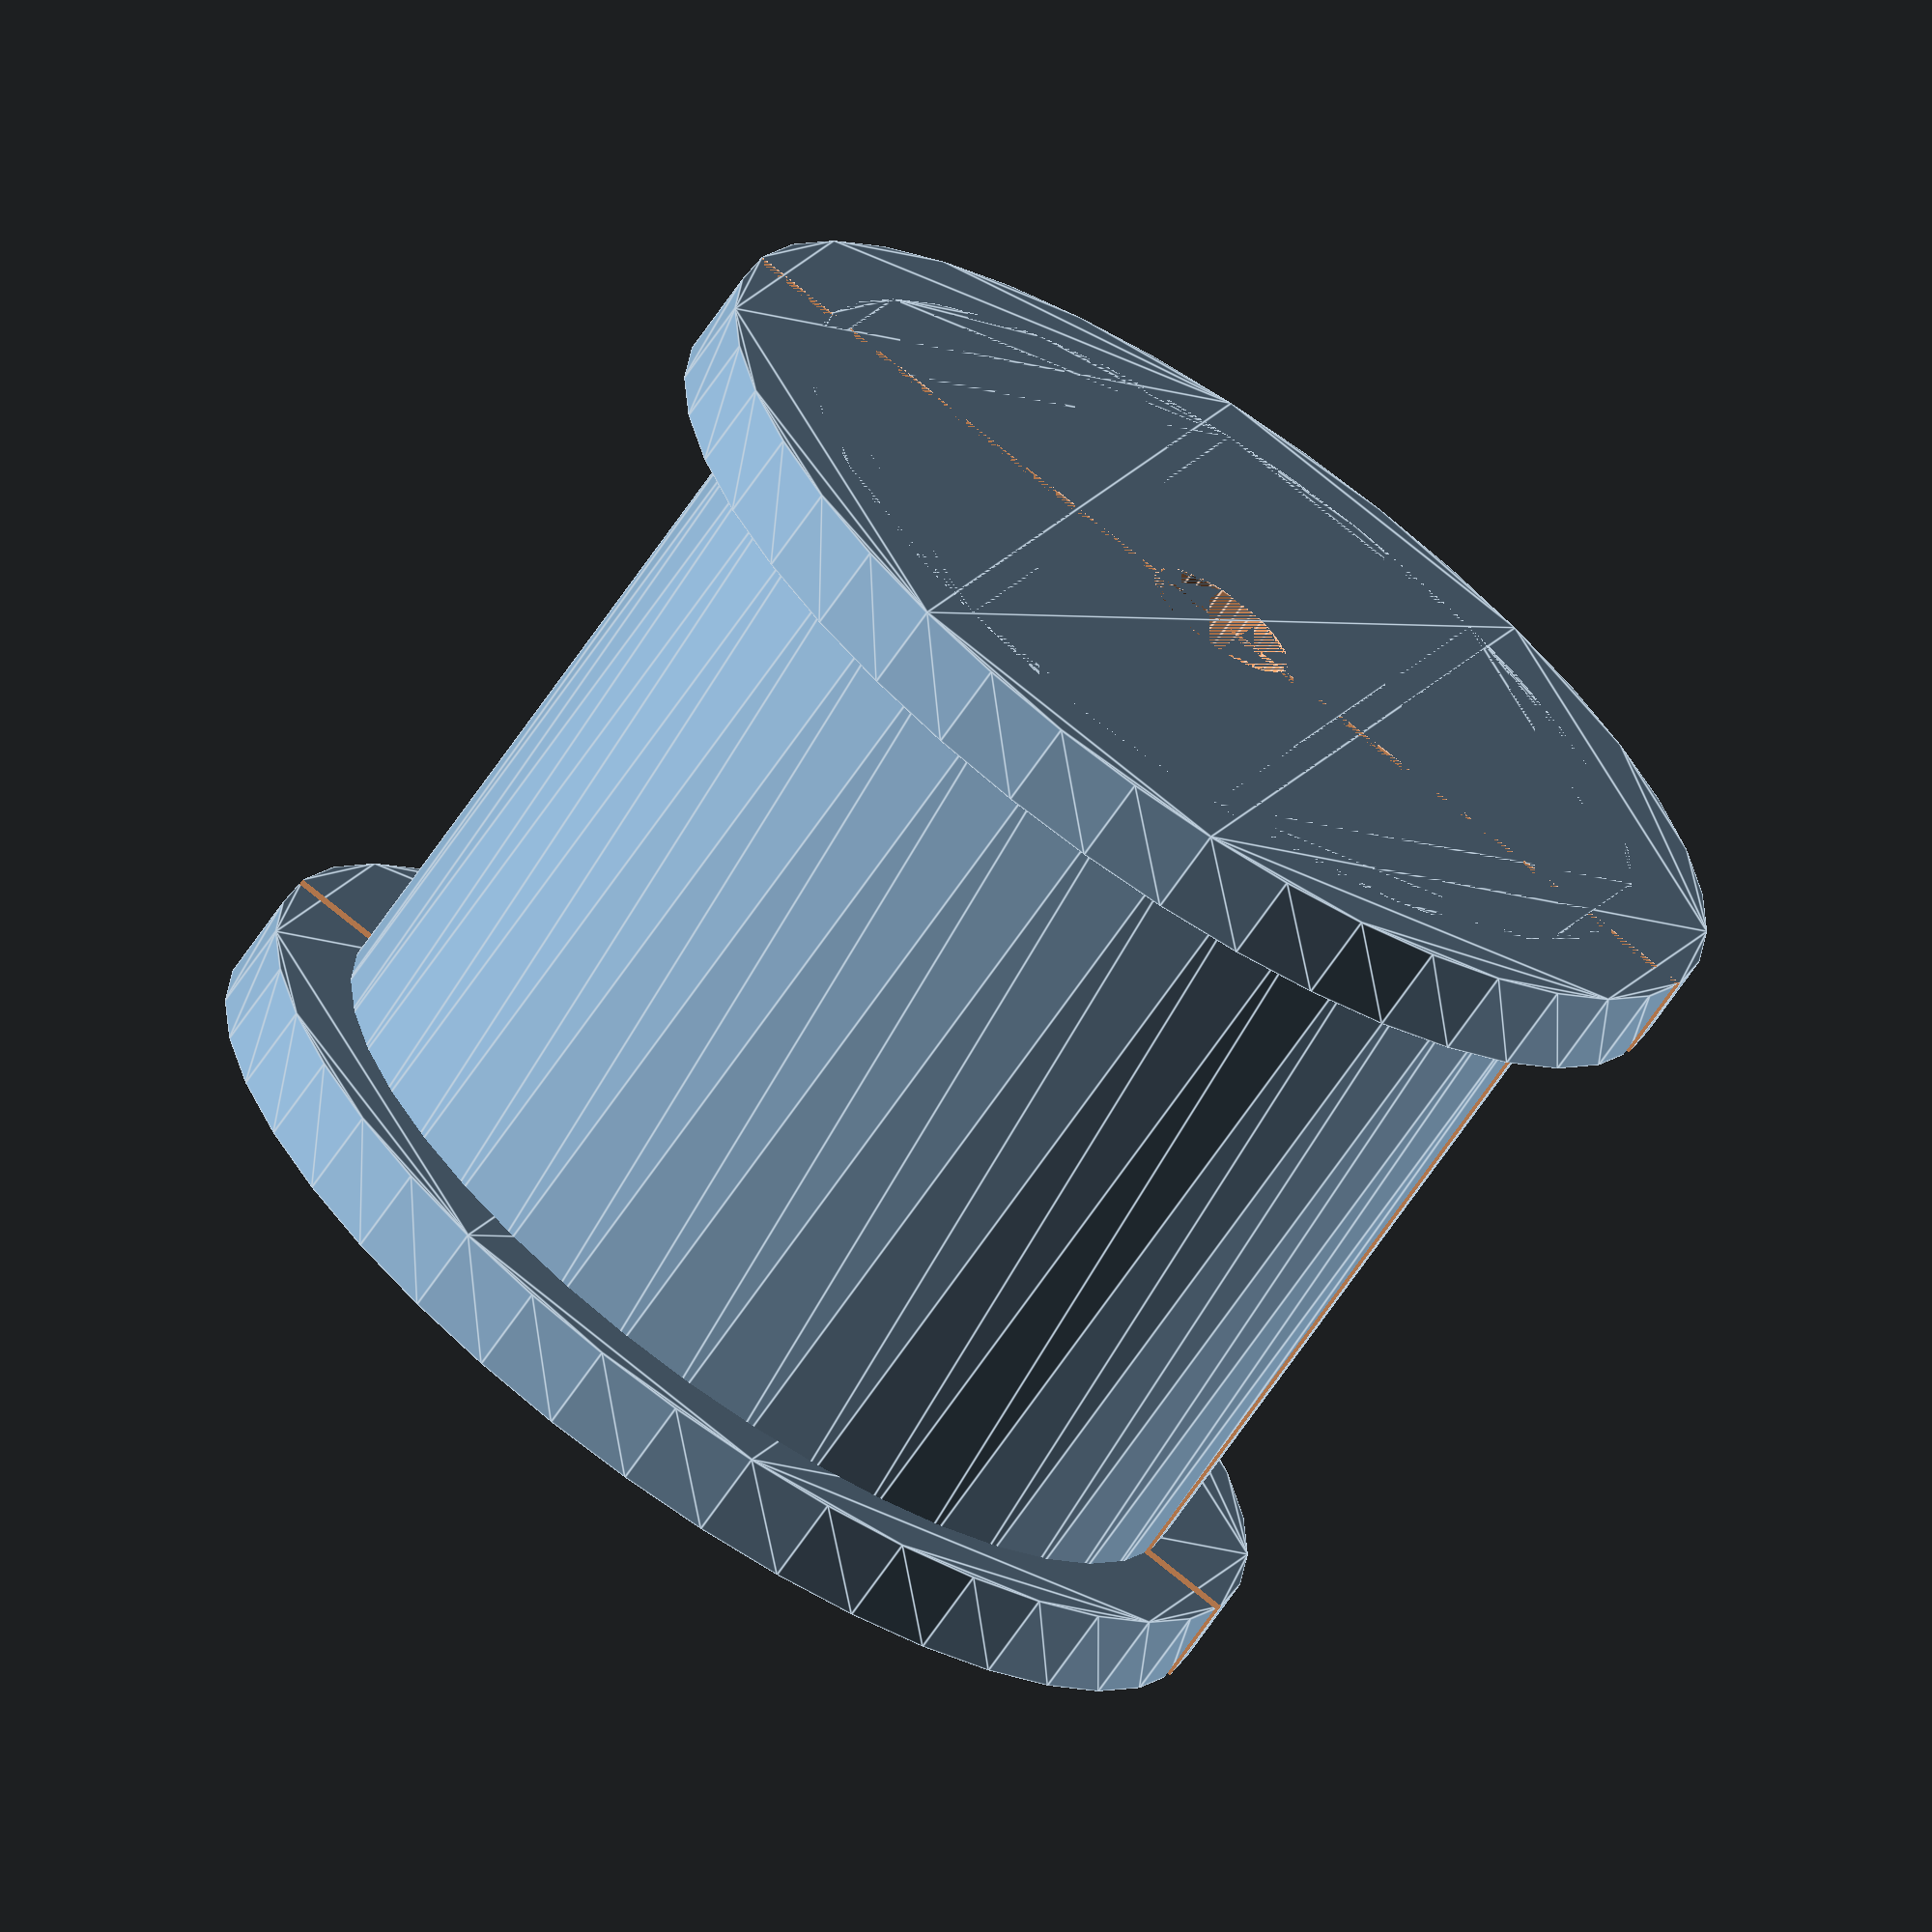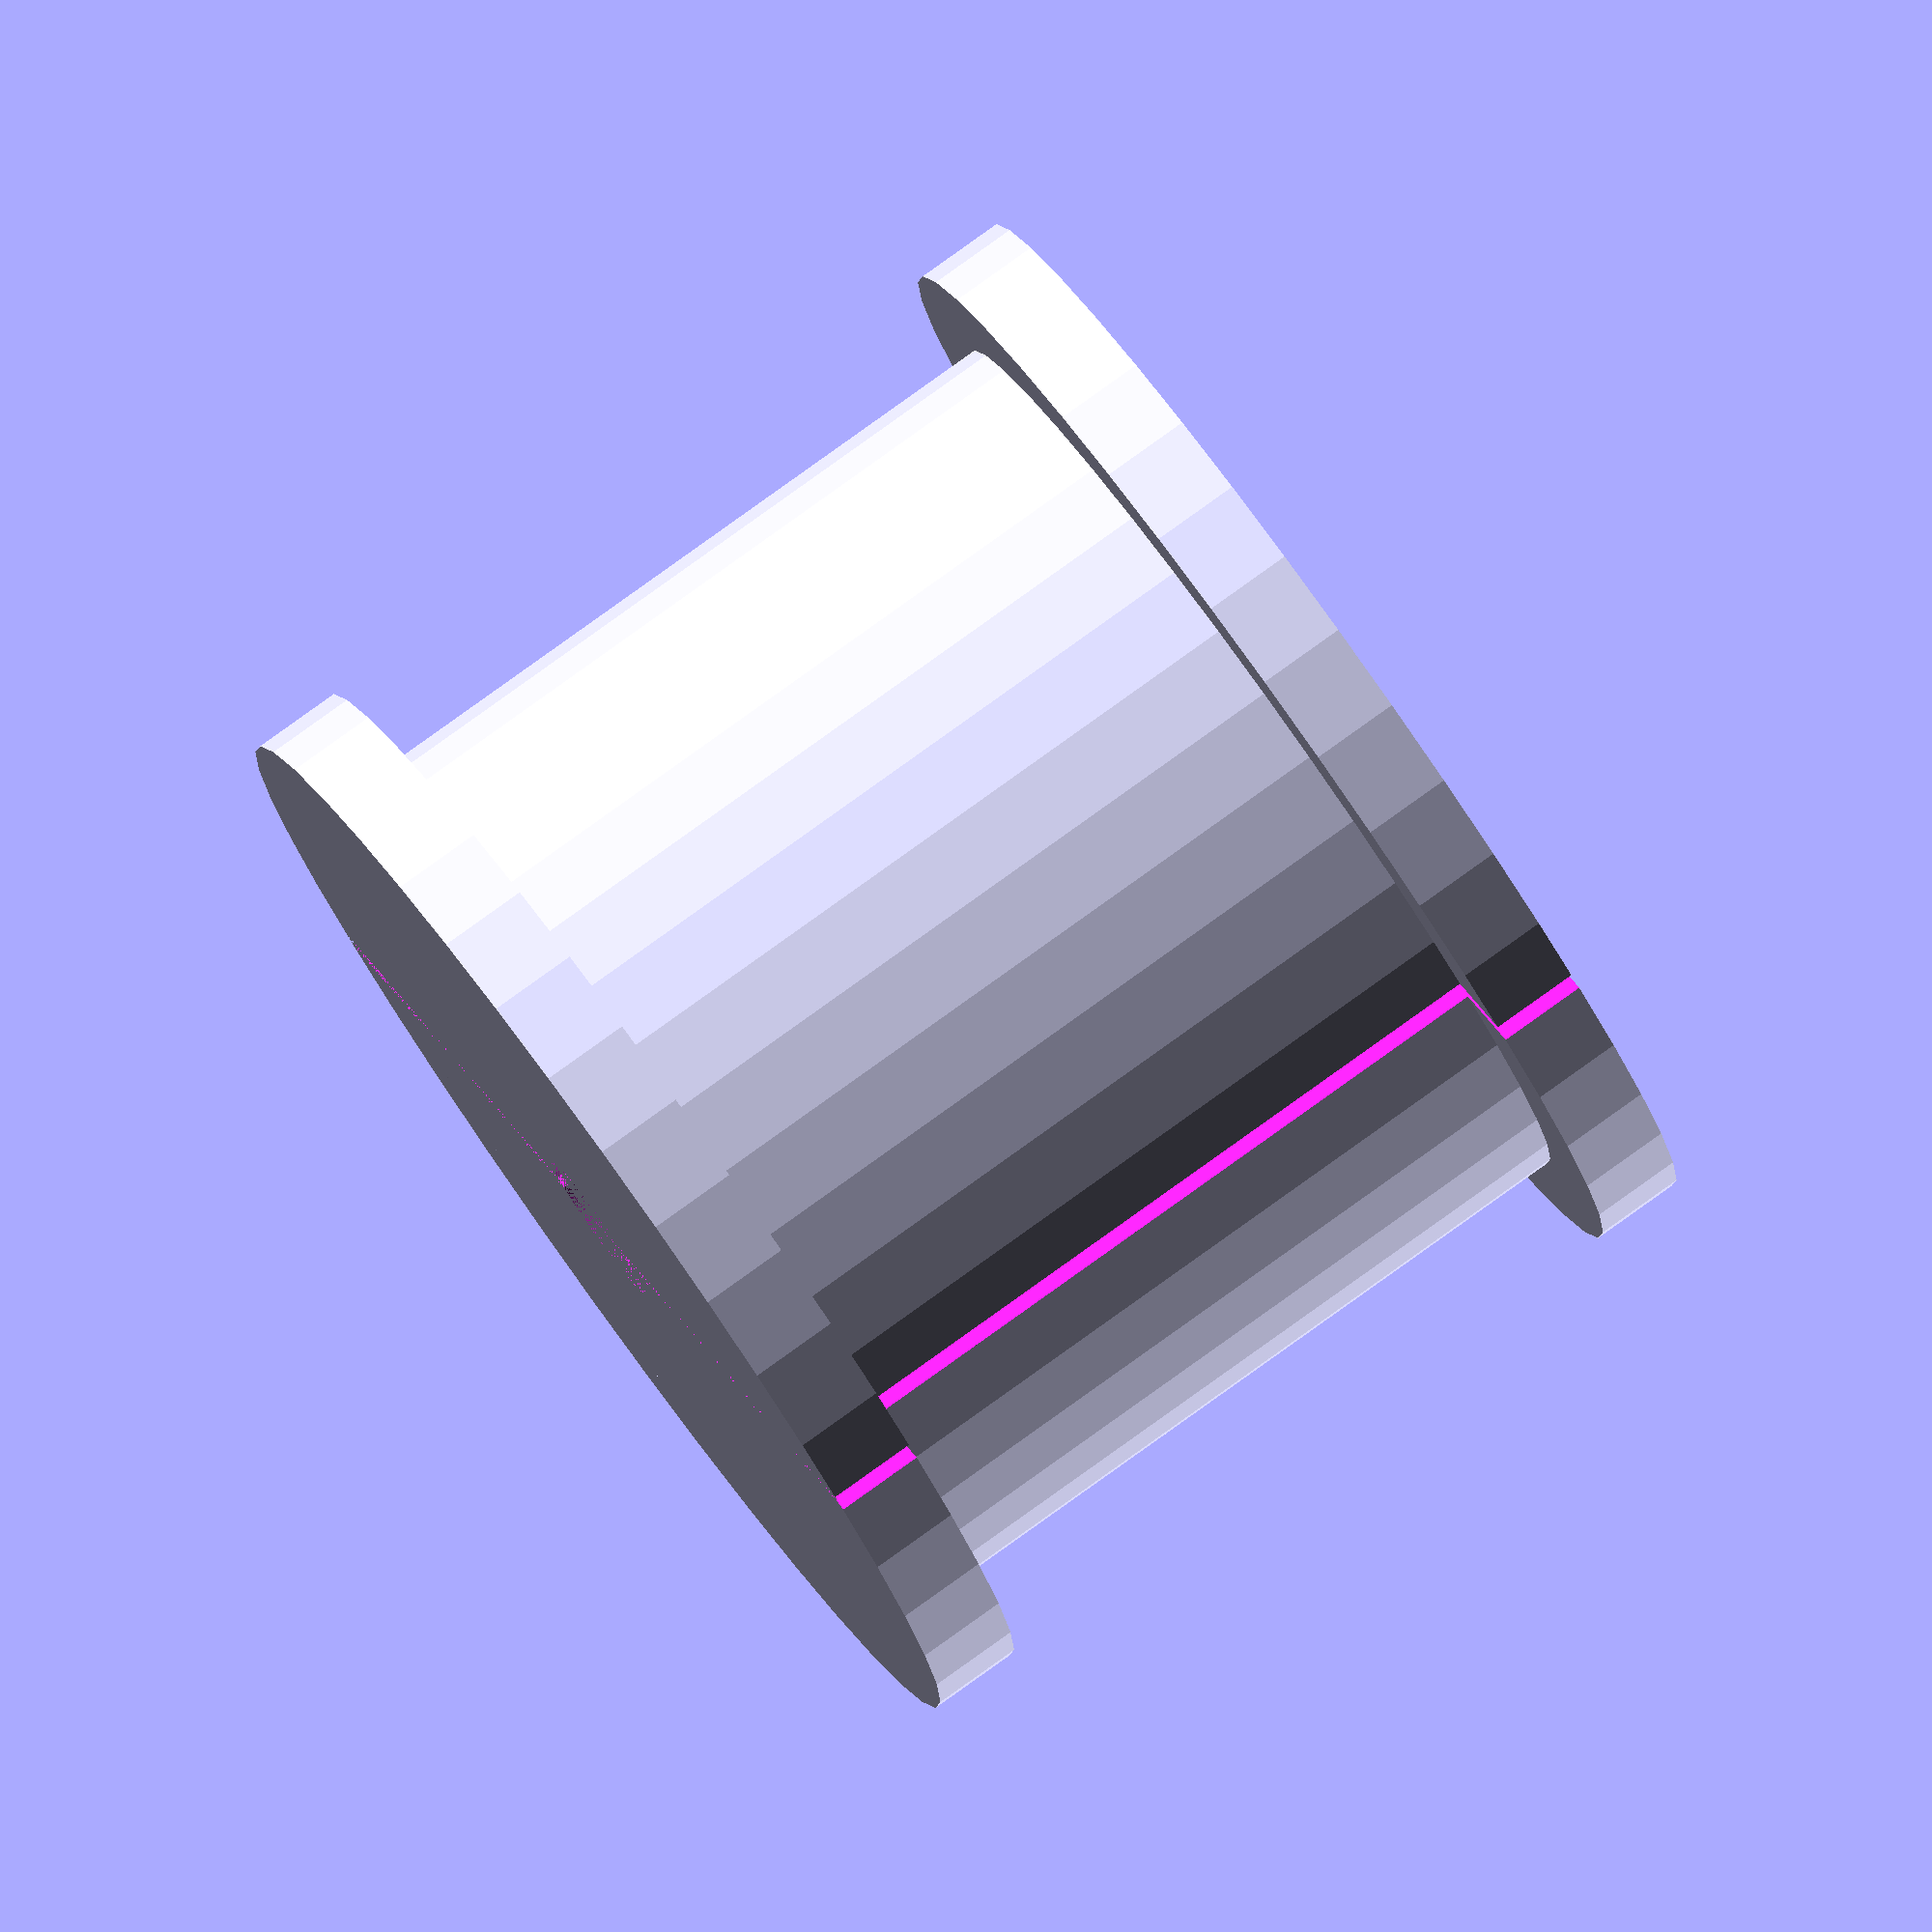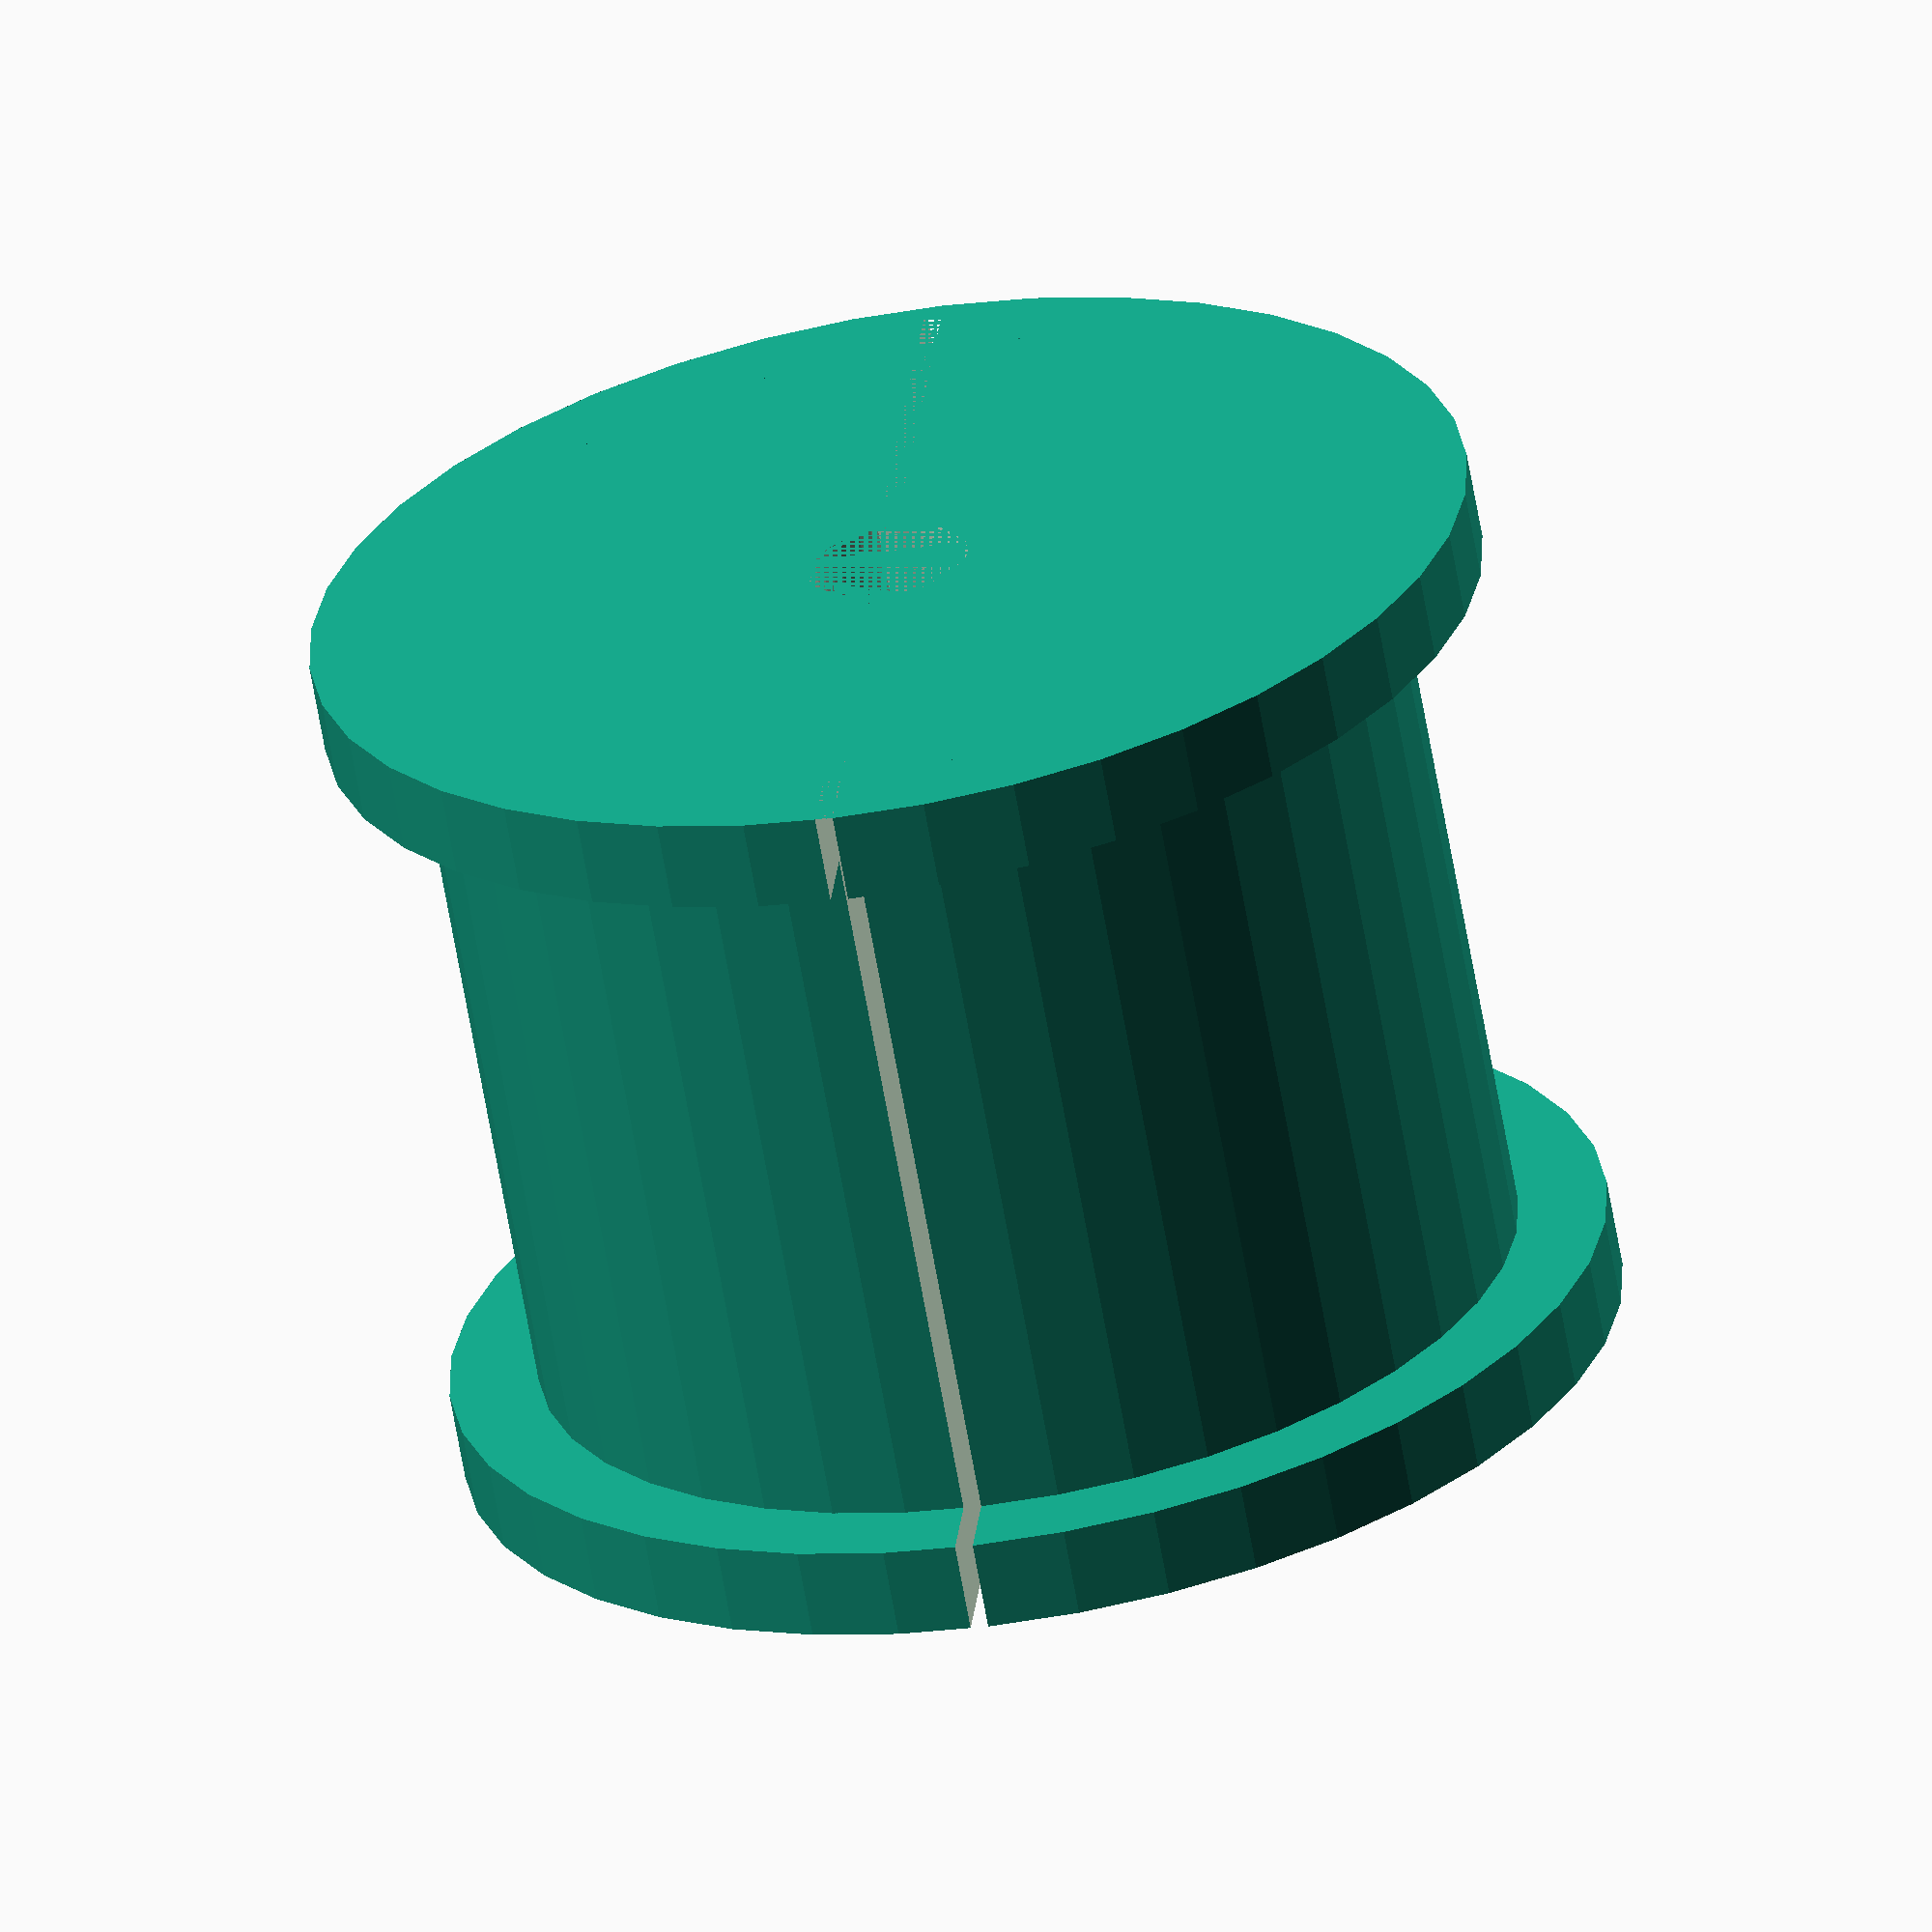
<openscad>
$fn=40;

cap();

module cap() {
    difference() {
        union() {
            linear_extrude(10) circle(5.5);
            linear_extrude(1) circle(6.5);
            translate([0,0,9]) linear_extrude(1) circle(6.5);
        }
        linear_extrude(10) circle(0.9);
        translate([-25,0,0]) rotate([90,0,0]) linear_extrude(0.2) square(50,50);
    }
}
</openscad>
<views>
elev=67.7 azim=340.8 roll=145.7 proj=o view=edges
elev=277.9 azim=224.3 roll=234.4 proj=o view=wireframe
elev=245.0 azim=84.5 roll=350.1 proj=o view=wireframe
</views>
